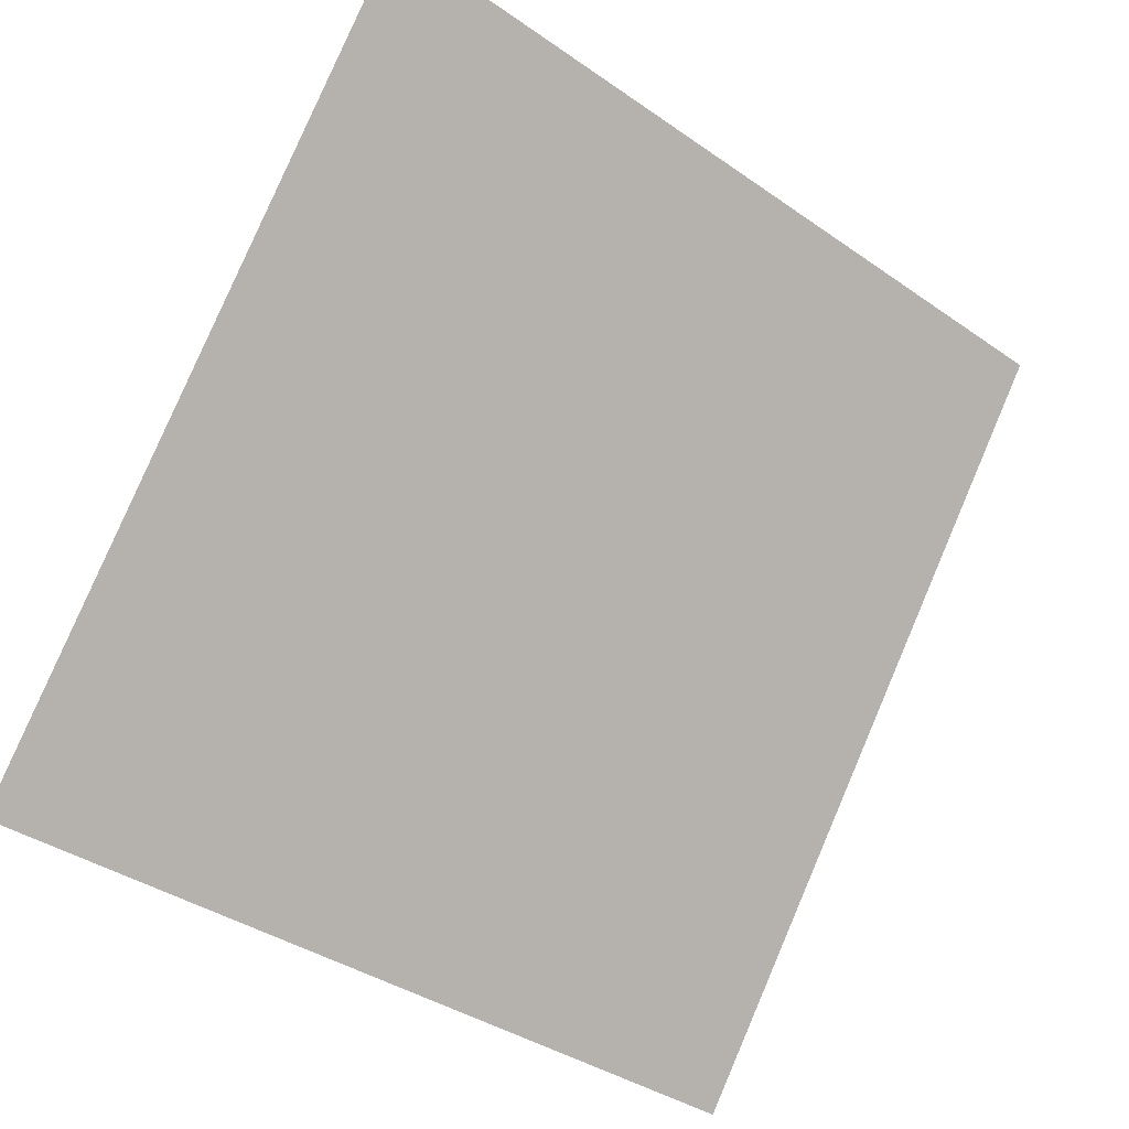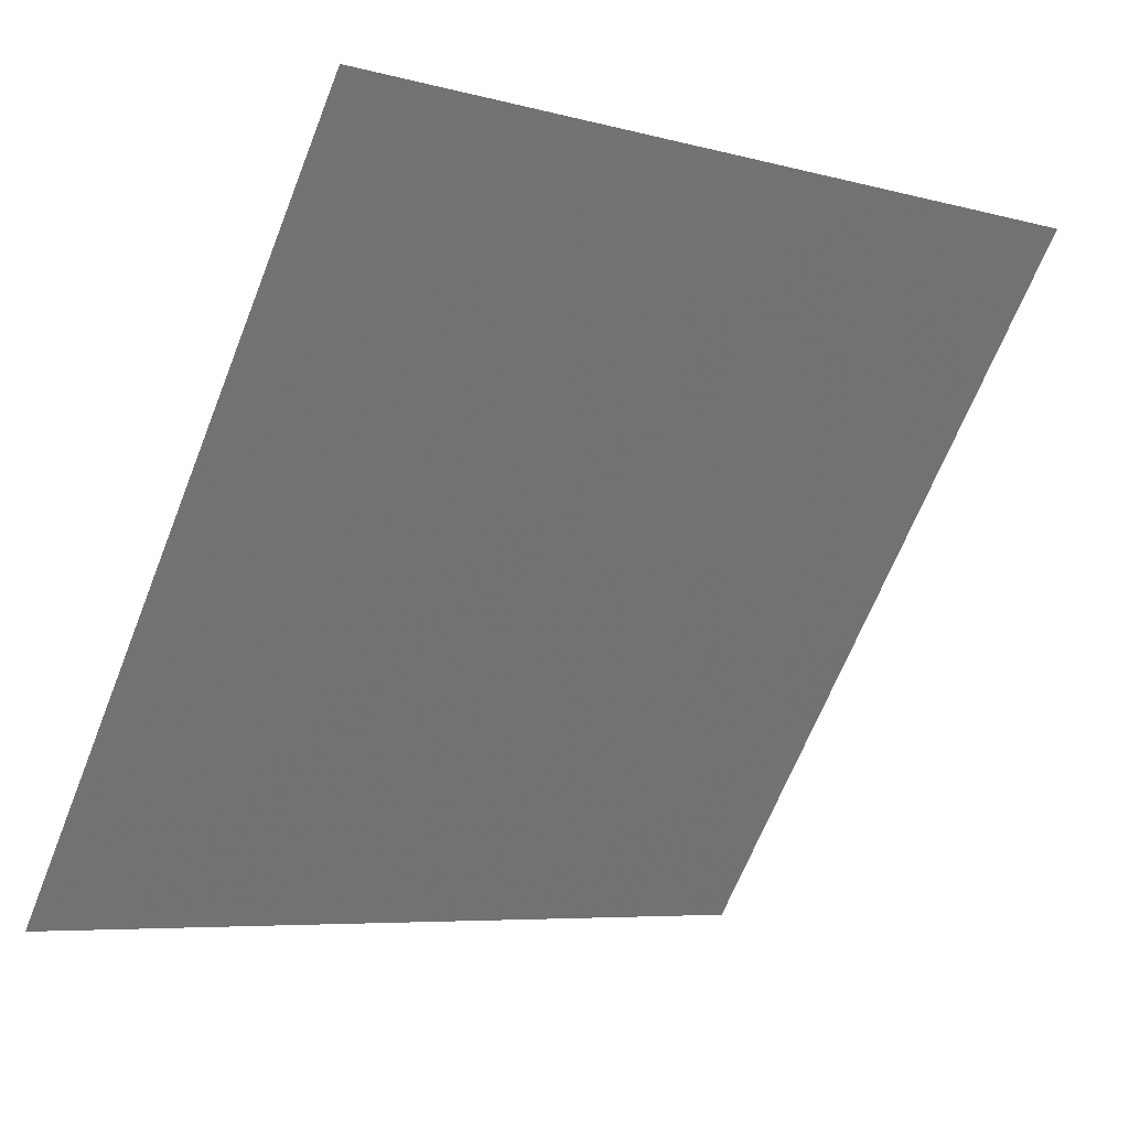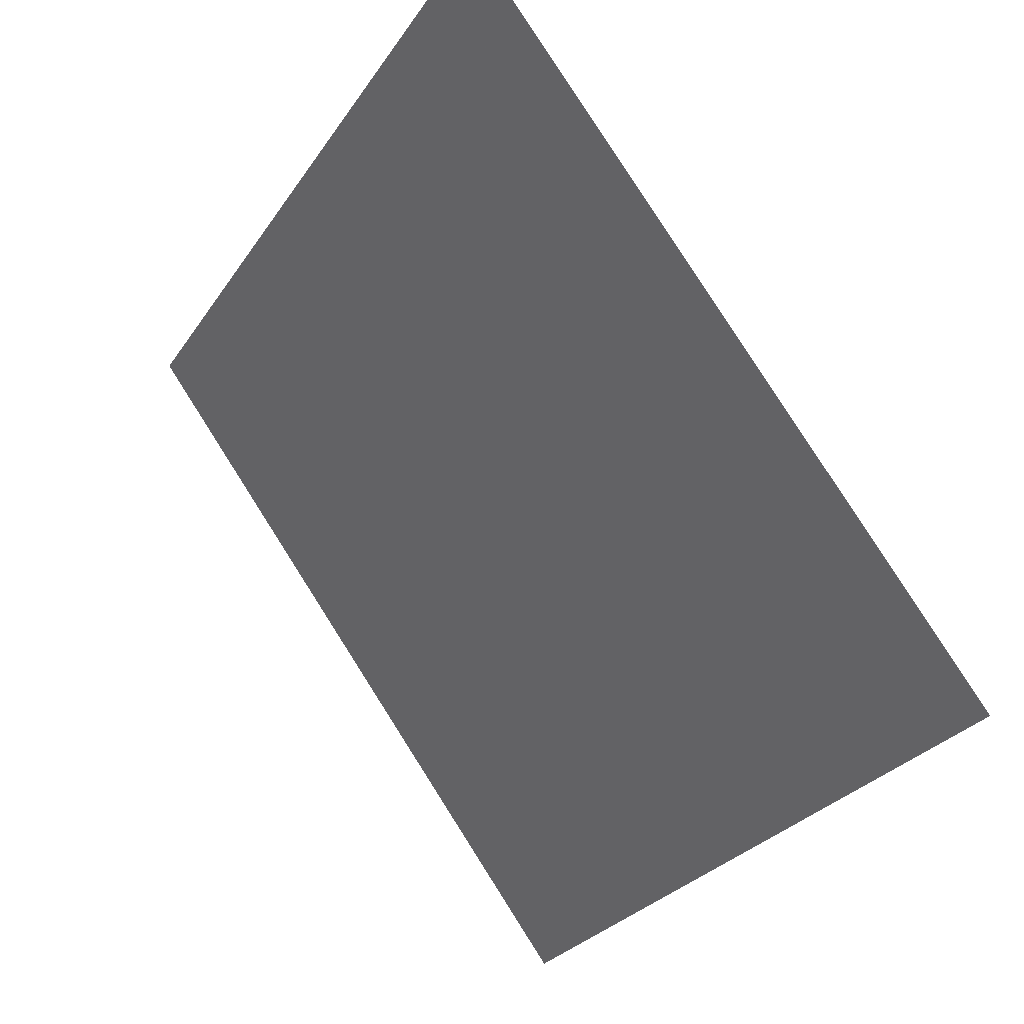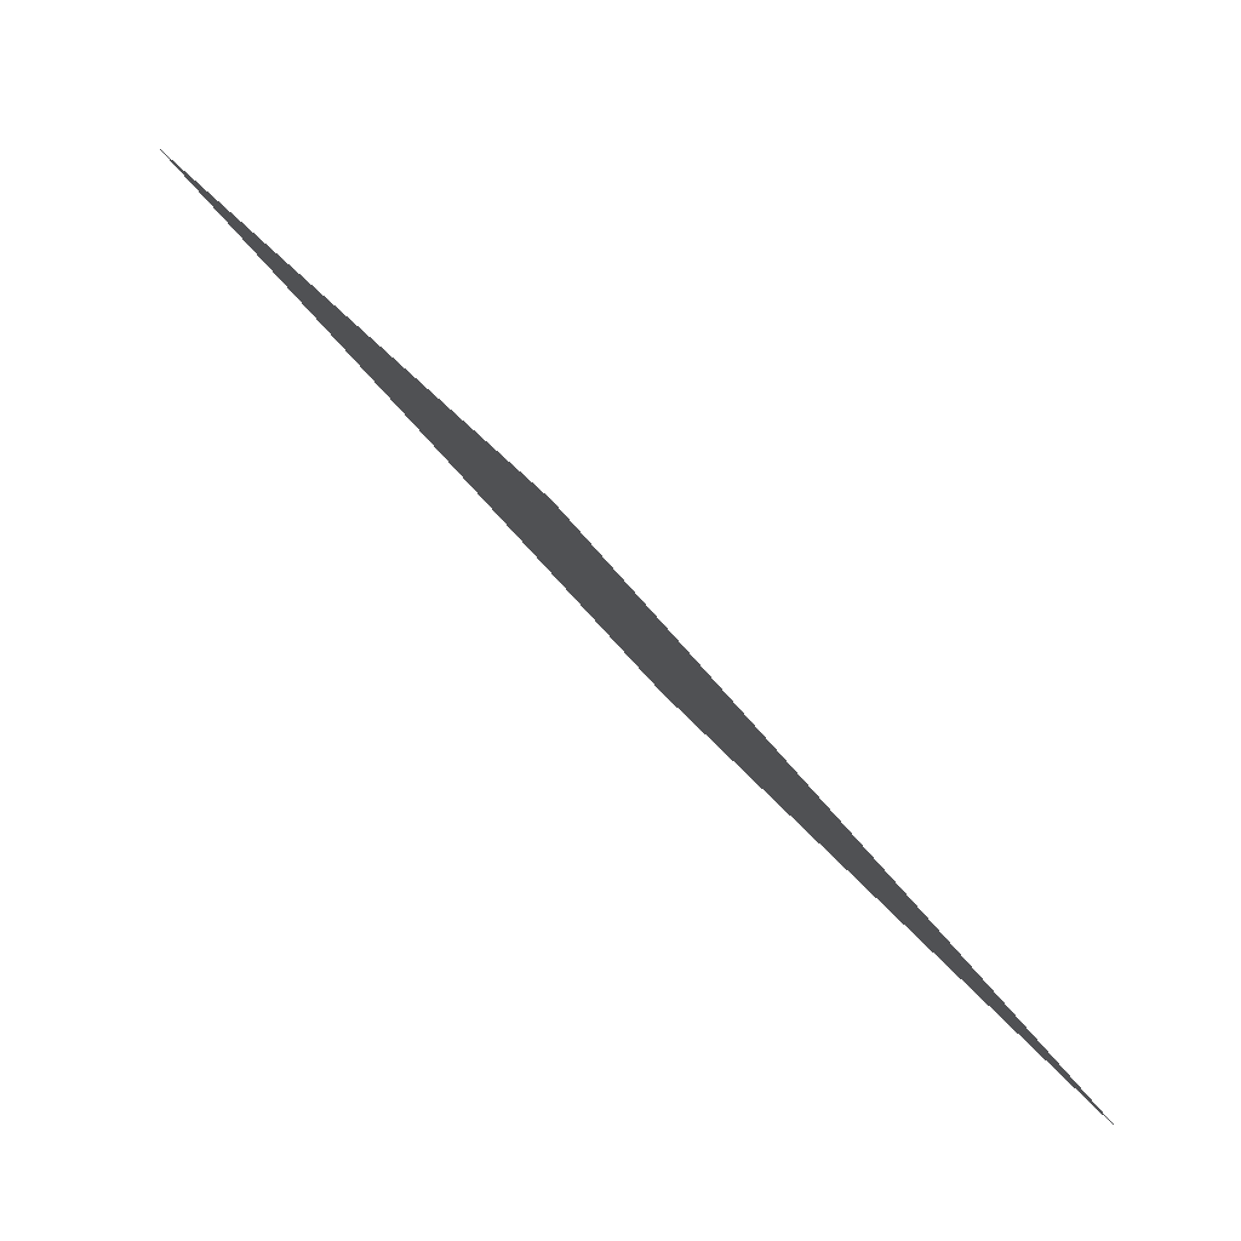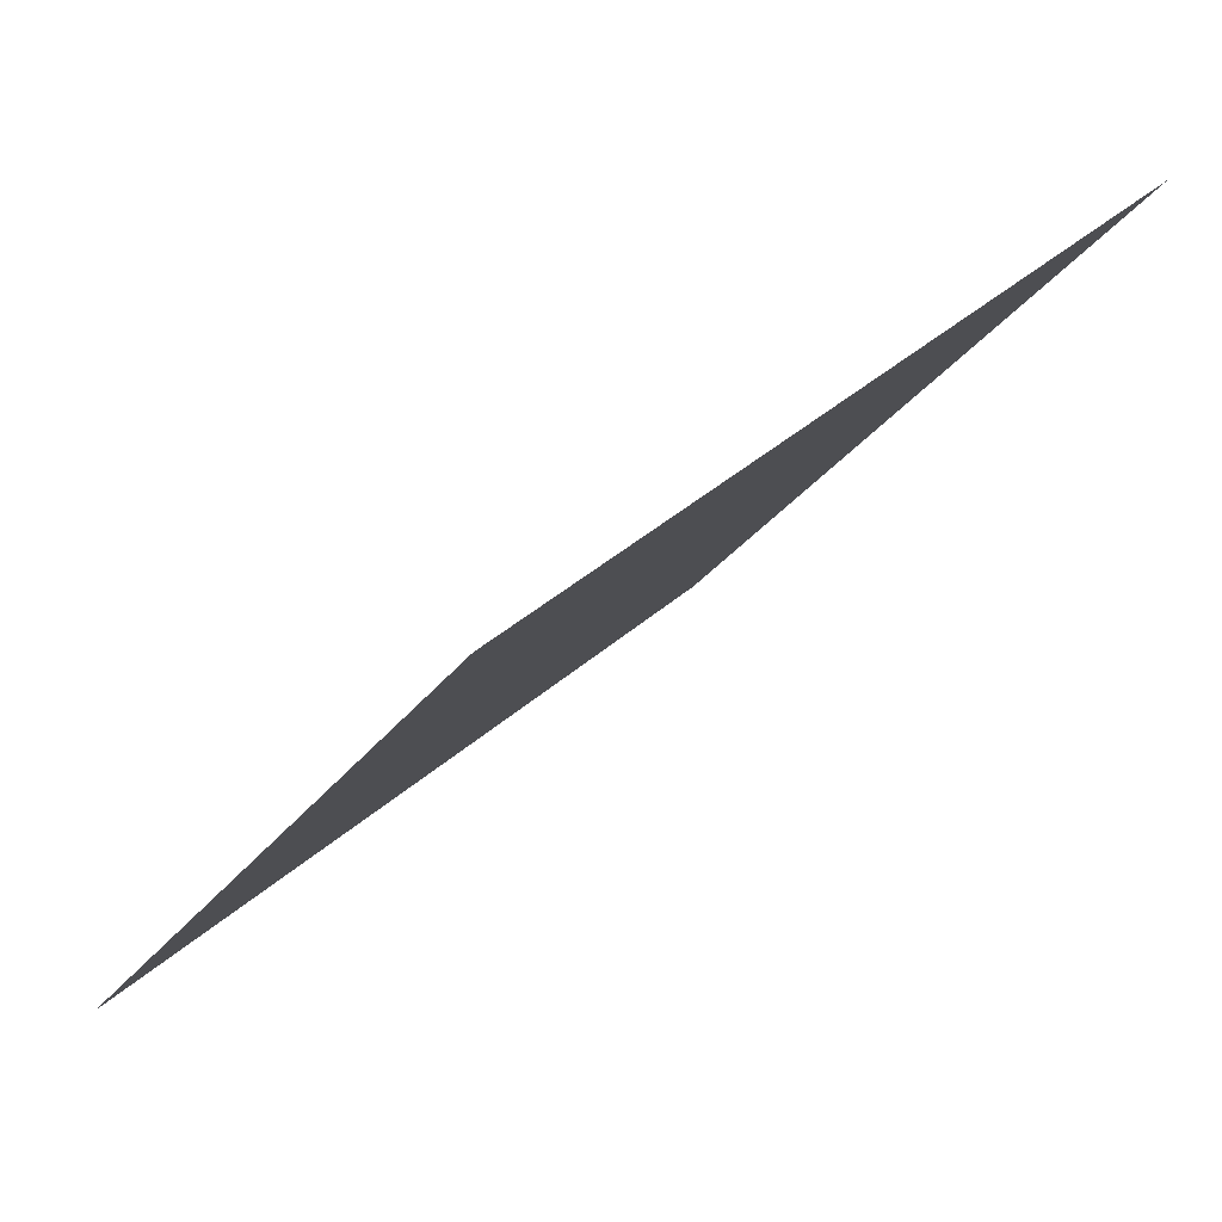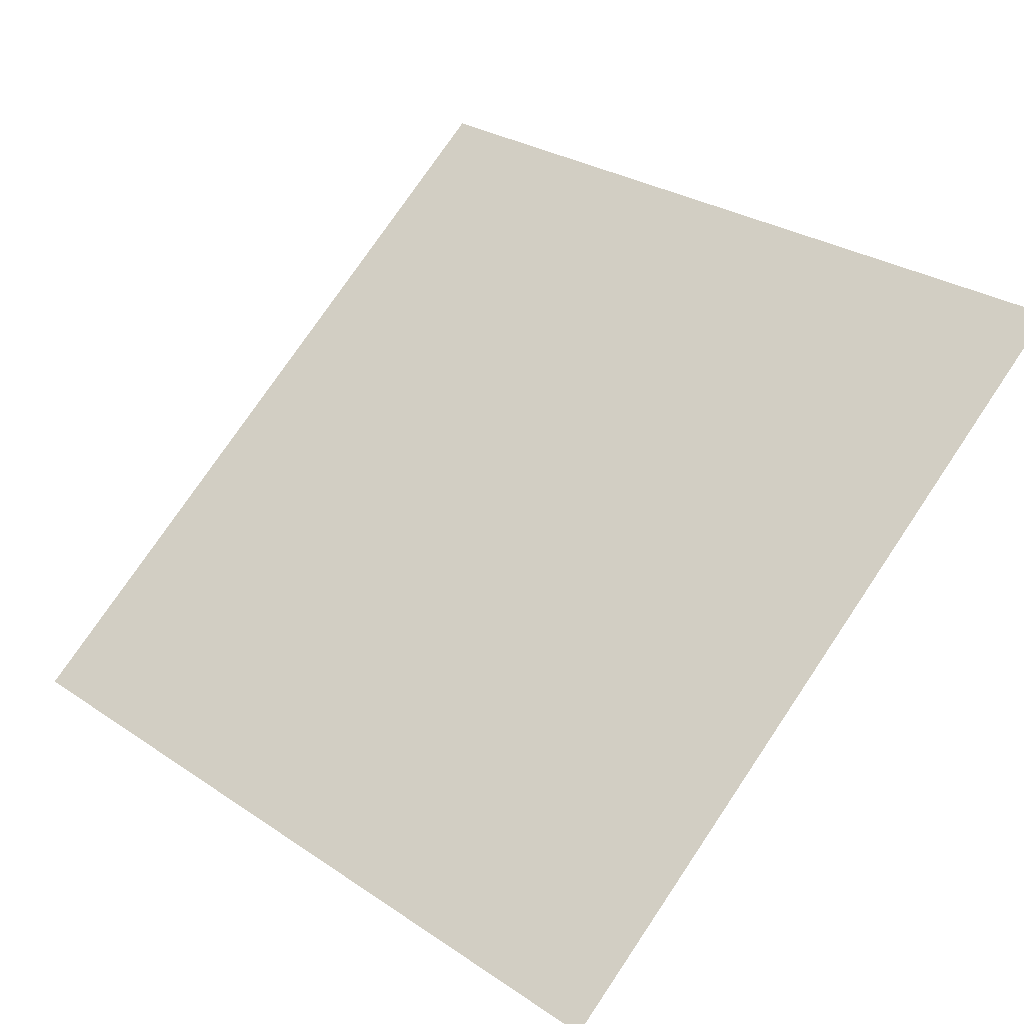
<metadata>
{"format":"obj","ext":"obj","renderer":"f3d","projection":"perspective","resolution":1024,"background":"white","views":[{"elev":-38.7,"azim":137.1,"up":"+Z"},{"elev":-7.2,"azim":140.2,"up":"+Z"},{"elev":-27.0,"azim":-118.0,"up":"+Z"},{"elev":27.5,"azim":-117.2,"up":"+Z"},{"elev":37.2,"azim":130.0,"up":"+Z"},{"elev":30.4,"azim":-134.4,"up":"+Y"}]}
</metadata>
<code>
v 0.02006 0.7933 0.5175
v 0.0135 0.7935 0.5175
v 0.01362 0.7974 0.5228
v 0.02018 0.7973 0.5227
f 4 3 2 1

</code>
